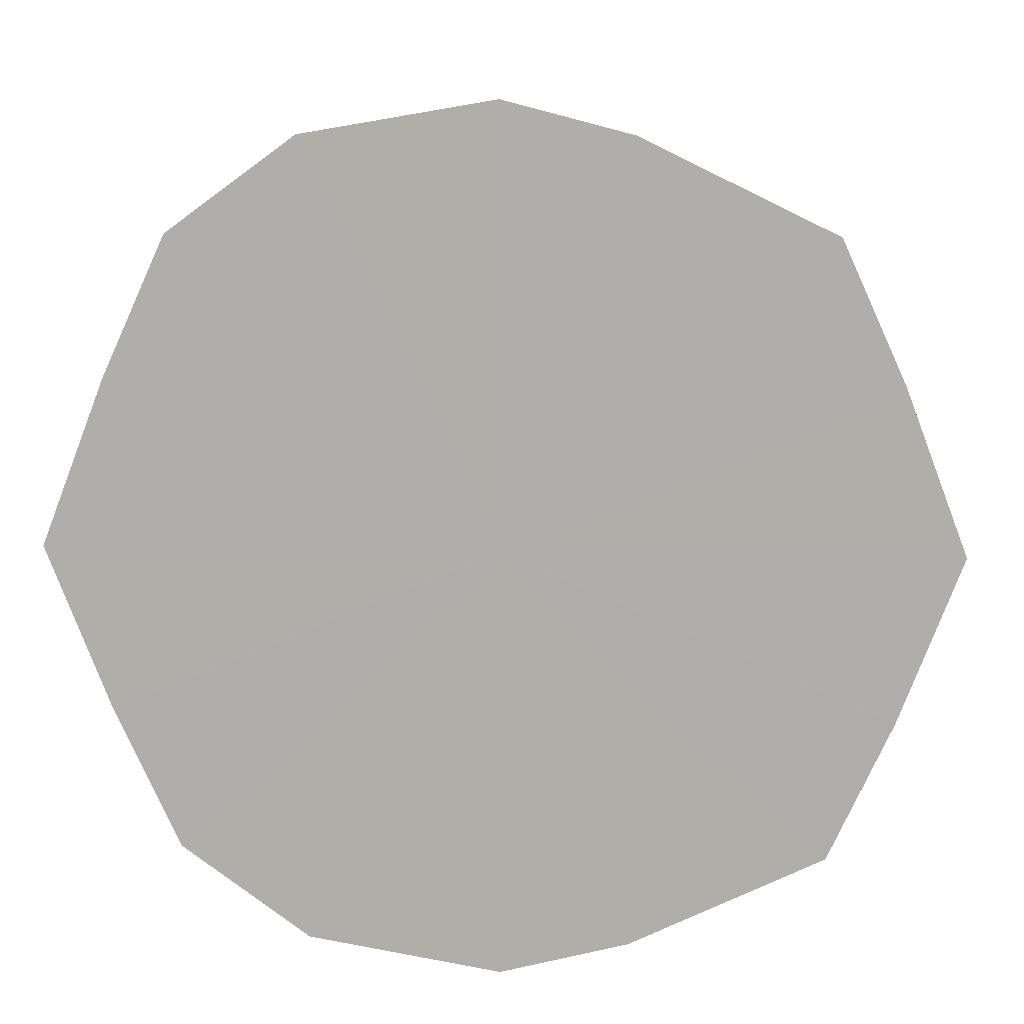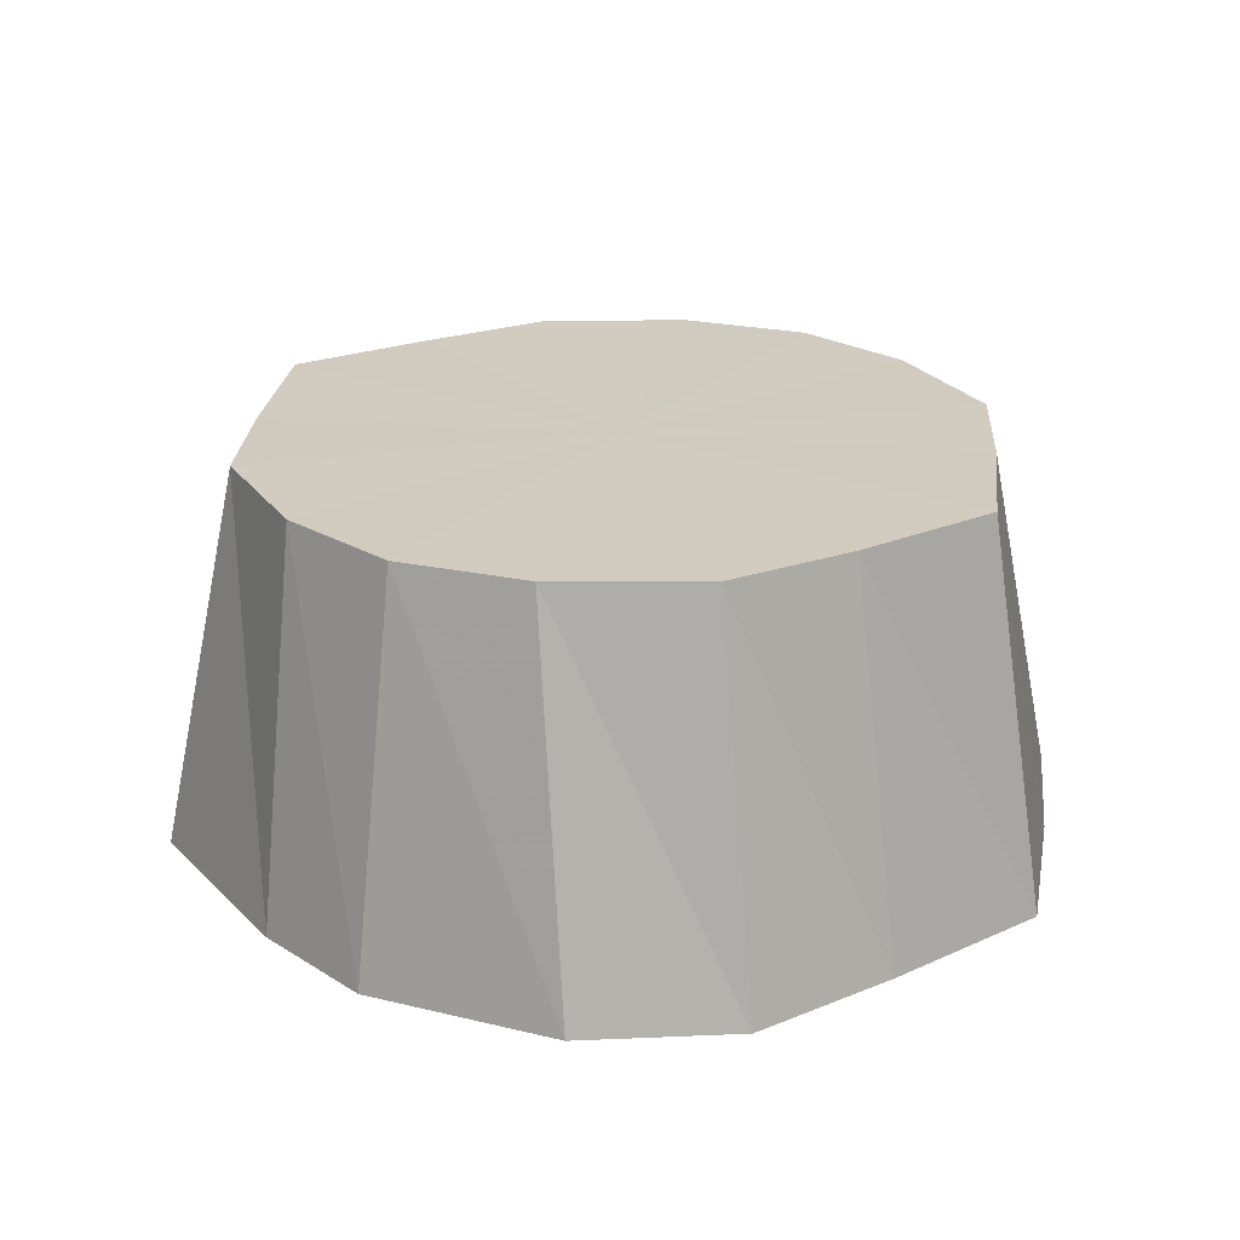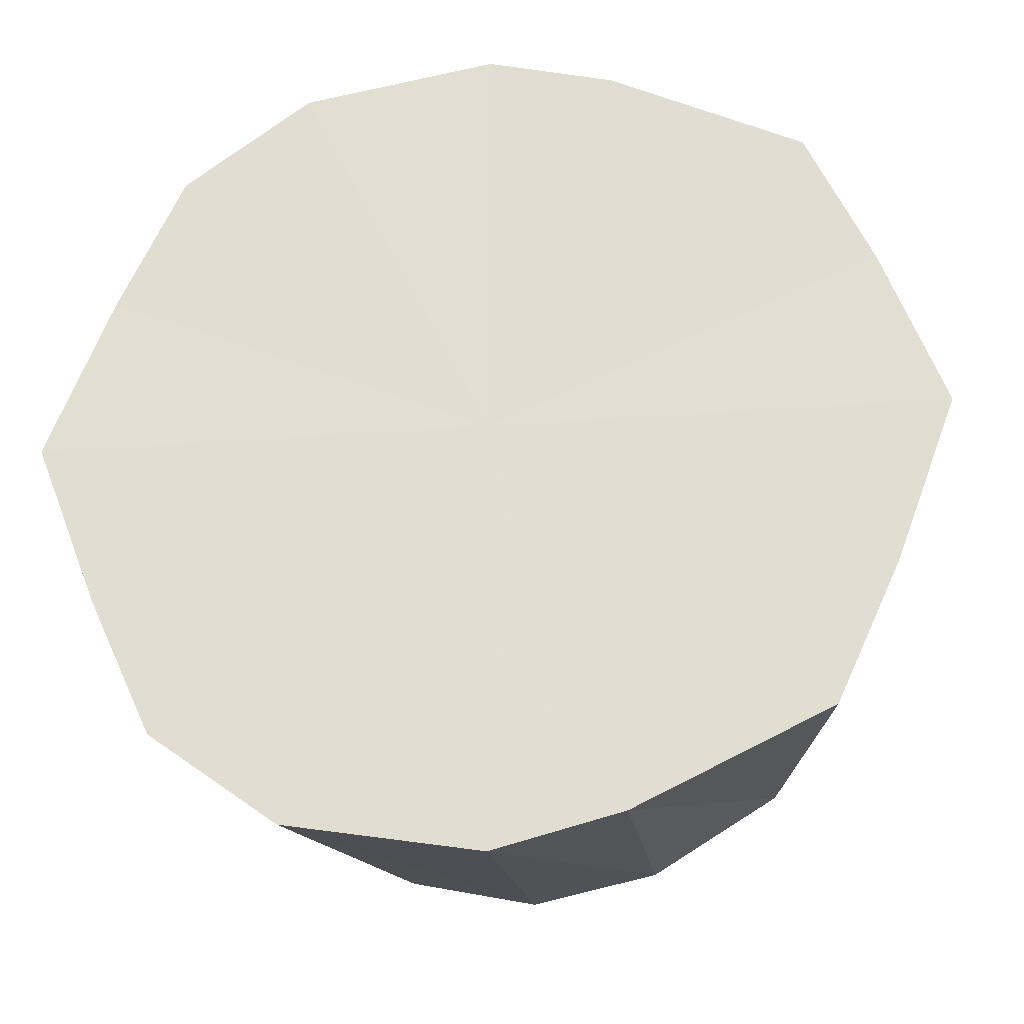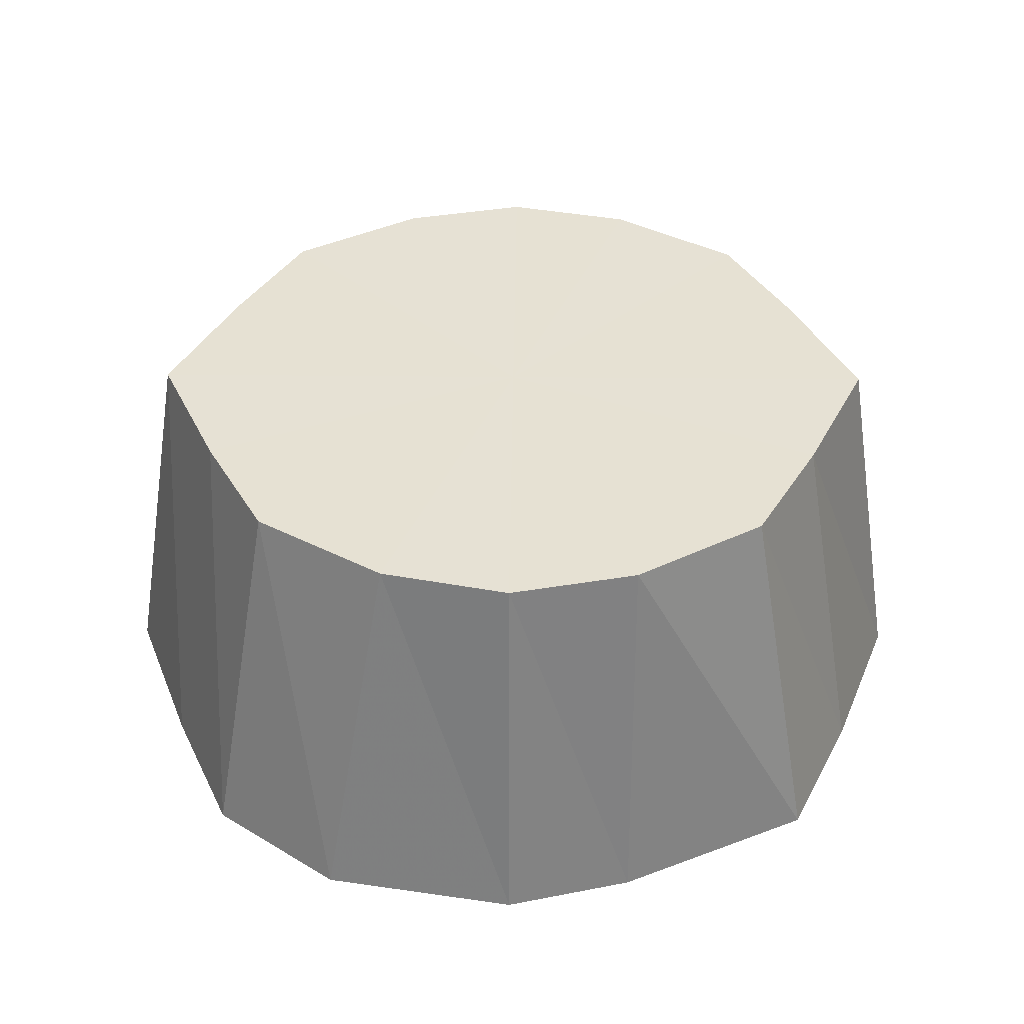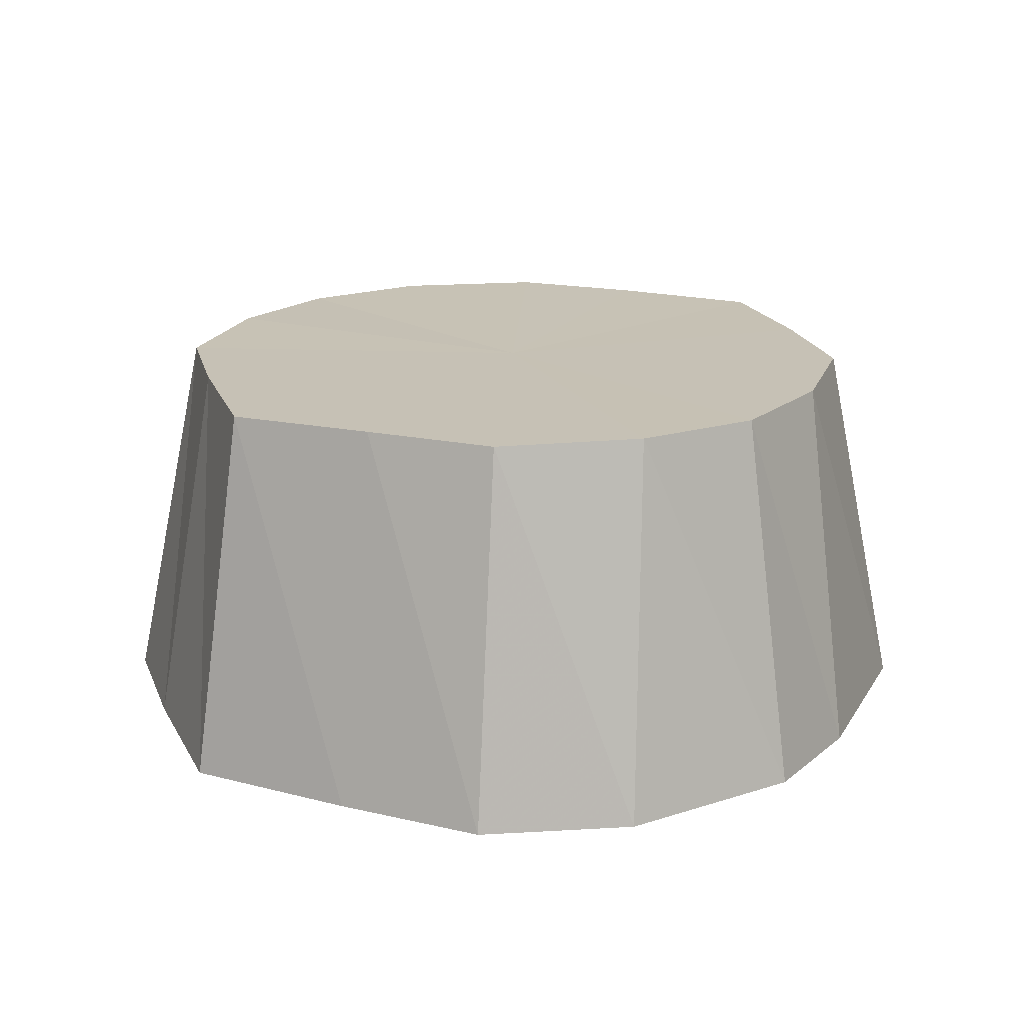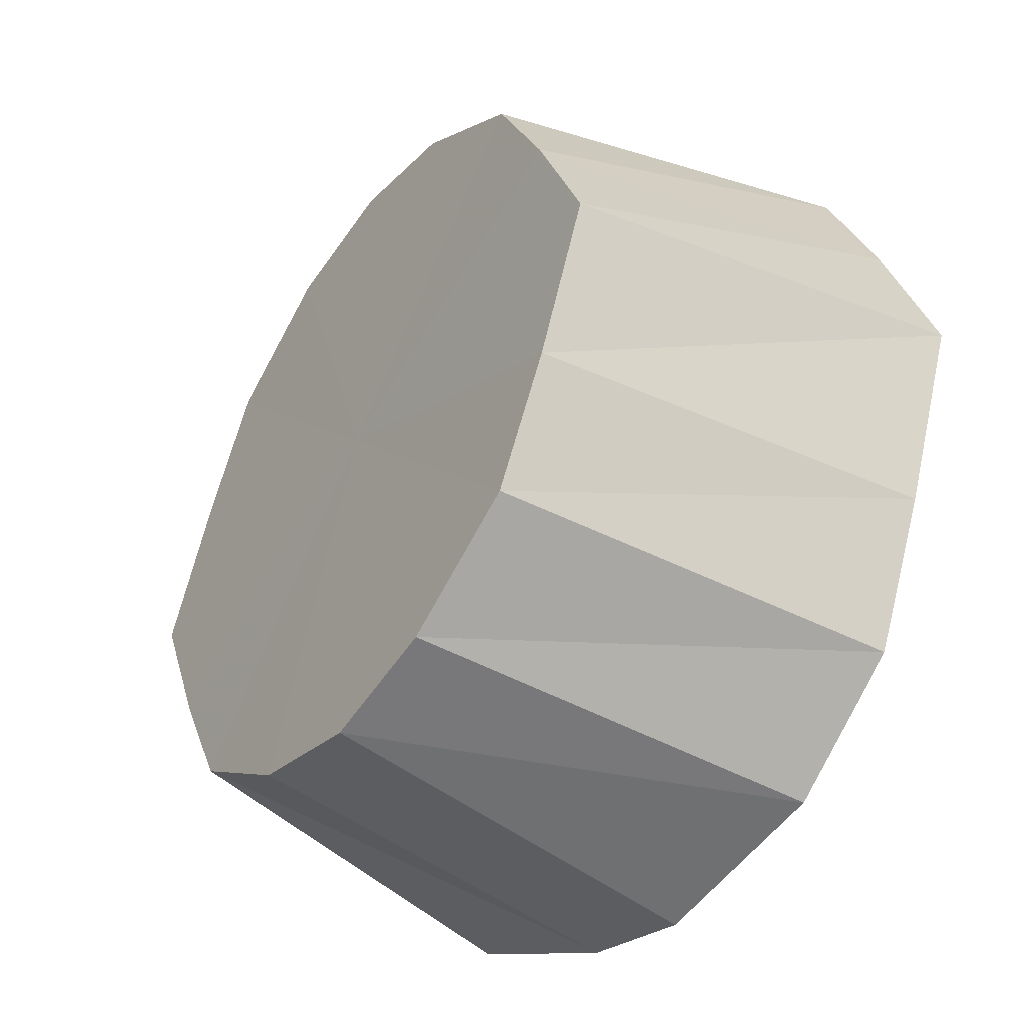
<metadata>
{"format":"obj","ext":"obj","renderer":"f3d","projection":"perspective","resolution":1024,"background":"white","views":[{"elev":11.7,"azim":3.7,"up":"+Z"},{"elev":23.8,"azim":-148.3,"up":"+Y"},{"elev":-26.1,"azim":7.0,"up":"+Z"},{"elev":38.9,"azim":0.7,"up":"+Y"},{"elev":18.8,"azim":-41.9,"up":"+Y"},{"elev":-41.6,"azim":-124.9,"up":"+Z"}]}
</metadata>
<code>
o 26531
v 2204 1887 6.405
v 2204 1887 6.4
v 2204 1887 6.395
v 2204 1887 6.386
v 2204 1887 6.391
v 2204 1887 6.4
v 2204 1887 6.391
v 2204 1887 6.364
v 2204 1887 6.378
v 2204 1887 6.386
v 2204 1887 6.338
v 2204 1887 6.364
v 2204 1887 6.36
v 2204 1887 6.338
v 2204 1887 6.312
v 2204 1887 6.338
v 2204 1887 6.36
v 2204 1887 6.338
v 2204 1887 6.316
v 2204 1887 6.338
v 2204 1887 6.312
v 2204 1887 6.316
v 2204 1887 6.29
v 2204 1887 6.275
v 2204 1887 6.297
v 2204 1887 6.29
v 2204 1887 6.27
v 2204 1887 6.285
v 2204 1887 6.275
v 2204 1887 6.281
v 2204 1887 6.395
v 2204 1887 6.391
v 2204 1887 6.391
v 2204 1887 6.275
v 2204 1887 6.285
v 2204 1887 6.29
v 2204 1887 6.285
v 2204 1887 6.281
v 2204 1887 6.297
v 2204 1887 6.29
v 2204 1887 6.297
v 2204 1887 6.312
v 2204 1887 6.316
v 2204 1887 6.312
v 2204 1887 6.338
v 2204 1887 6.364
v 2204 1887 6.338
v 2204 1887 6.36
v 2204 1887 6.364
v 2204 1887 6.386
v 2204 1887 6.378
v 2204 1887 6.386
v 2204 1887 6.4
v 2204 1887 6.4
v 2204 1887 6.391
v 2204 1887 6.395
v 2204 1887 6.405
v 2204 1887 6.391
v 2204 1887 6.338
v 2204 1887 6.338
v 2204 1887 6.36
v 2204 1887 6.275
v 2204 1887 6.285
v 2204 1887 6.297
v 2204 1887 6.27
v 2204 1887 6.281
v 2204 1887 6.338
v 2204 1887 6.338
v 2204 1887 6.316
v 2204 1887 6.405
v 2204 1887 6.338
v 2204 1887 6.4
v 2204 1887 6.386
v 2204 1887 6.4
v 2204 1887 6.364
v 2204 1887 6.386
v 2204 1887 6.338
v 2204 1887 6.364
v 2204 1887 6.312
v 2204 1887 6.338
v 2204 1887 6.29
v 2204 1887 6.312
v 2204 1887 6.275
v 2204 1887 6.29
v 2204 1887 6.27
v 2204 1887 6.275
f 1 2 3
f 2 4 5
f 6 1 7
f 4 8 9
f 10 9 5
f 5 9 11
f 12 13 9
f 9 13 11
f 8 14 13
f 14 15 16
f 17 18 11
f 19 20 11
f 21 22 16
f 16 22 11
f 15 23 22
f 23 24 25
f 26 25 22
f 22 25 11
f 24 27 28
f 27 29 30
f 31 32 11
f 33 31 11
f 34 35 30
f 30 35 11
f 29 36 35
f 37 38 11
f 39 37 11
f 40 41 35
f 35 41 11
f 36 42 41
f 41 43 11
f 44 43 41
f 42 45 43
f 45 46 47
f 47 48 11
f 49 48 47
f 46 50 48
f 48 51 11
f 50 6 51
f 52 51 48
f 51 7 11
f 53 7 51
f 54 55 56
f 57 56 58
f 59 60 61
f 62 63 64
f 65 66 63
f 67 68 69
f 70 71 72
f 72 71 73
f 74 71 70
f 73 71 75
f 76 71 74
f 75 71 77
f 78 71 76
f 77 71 79
f 80 71 78
f 79 71 81
f 82 71 80
f 81 71 83
f 84 71 82
f 83 71 85
f 86 71 84
f 85 71 86

</code>
